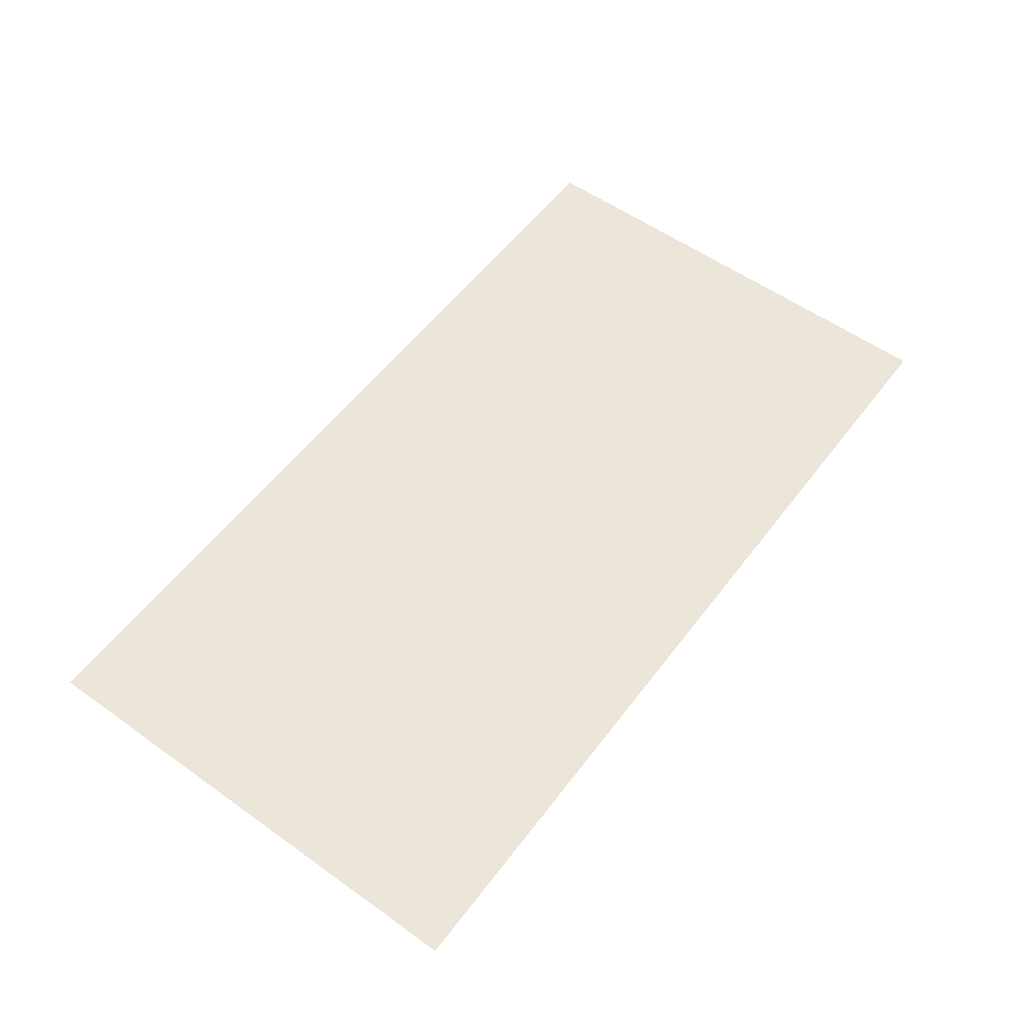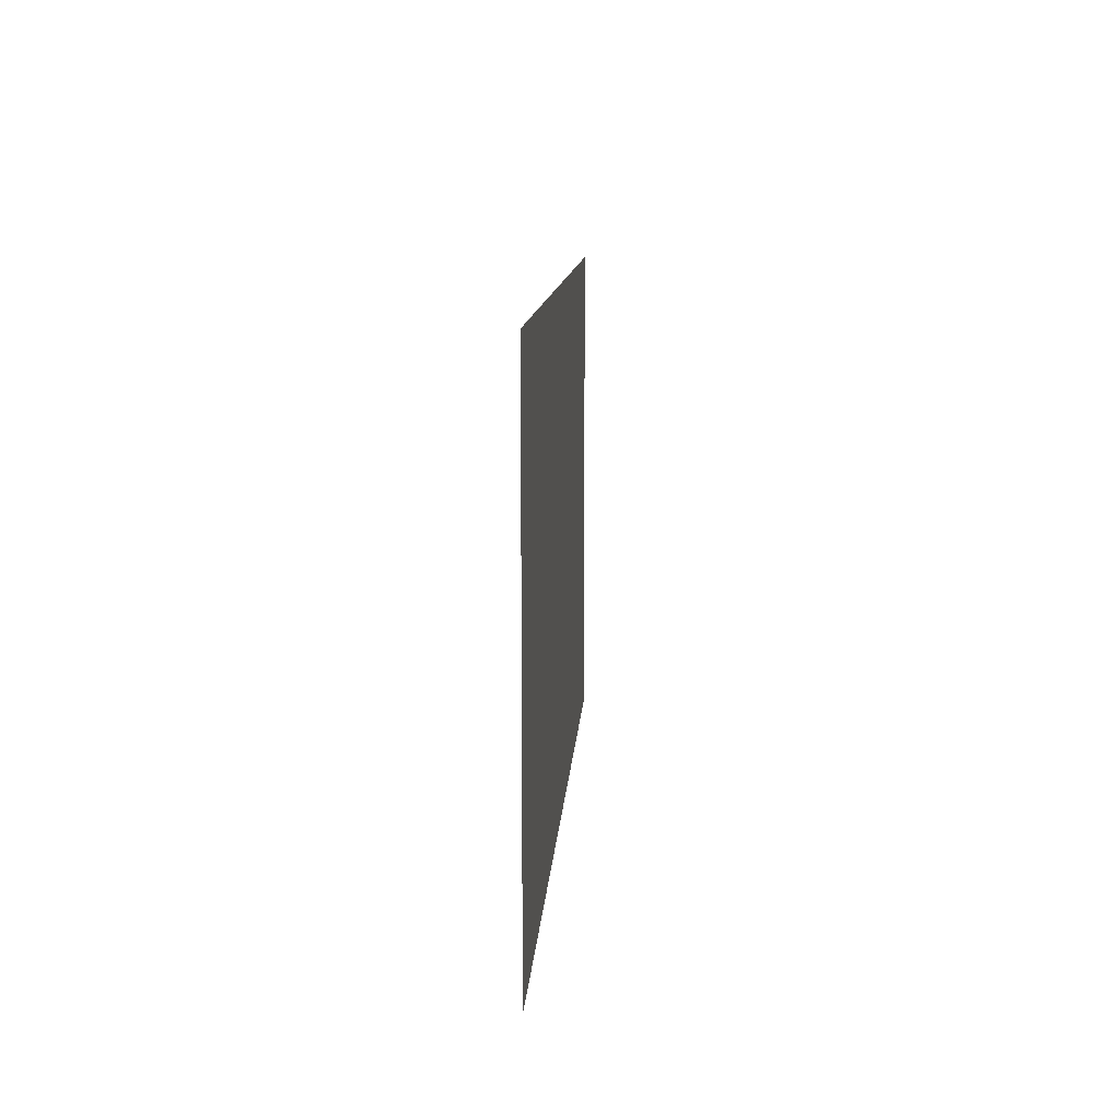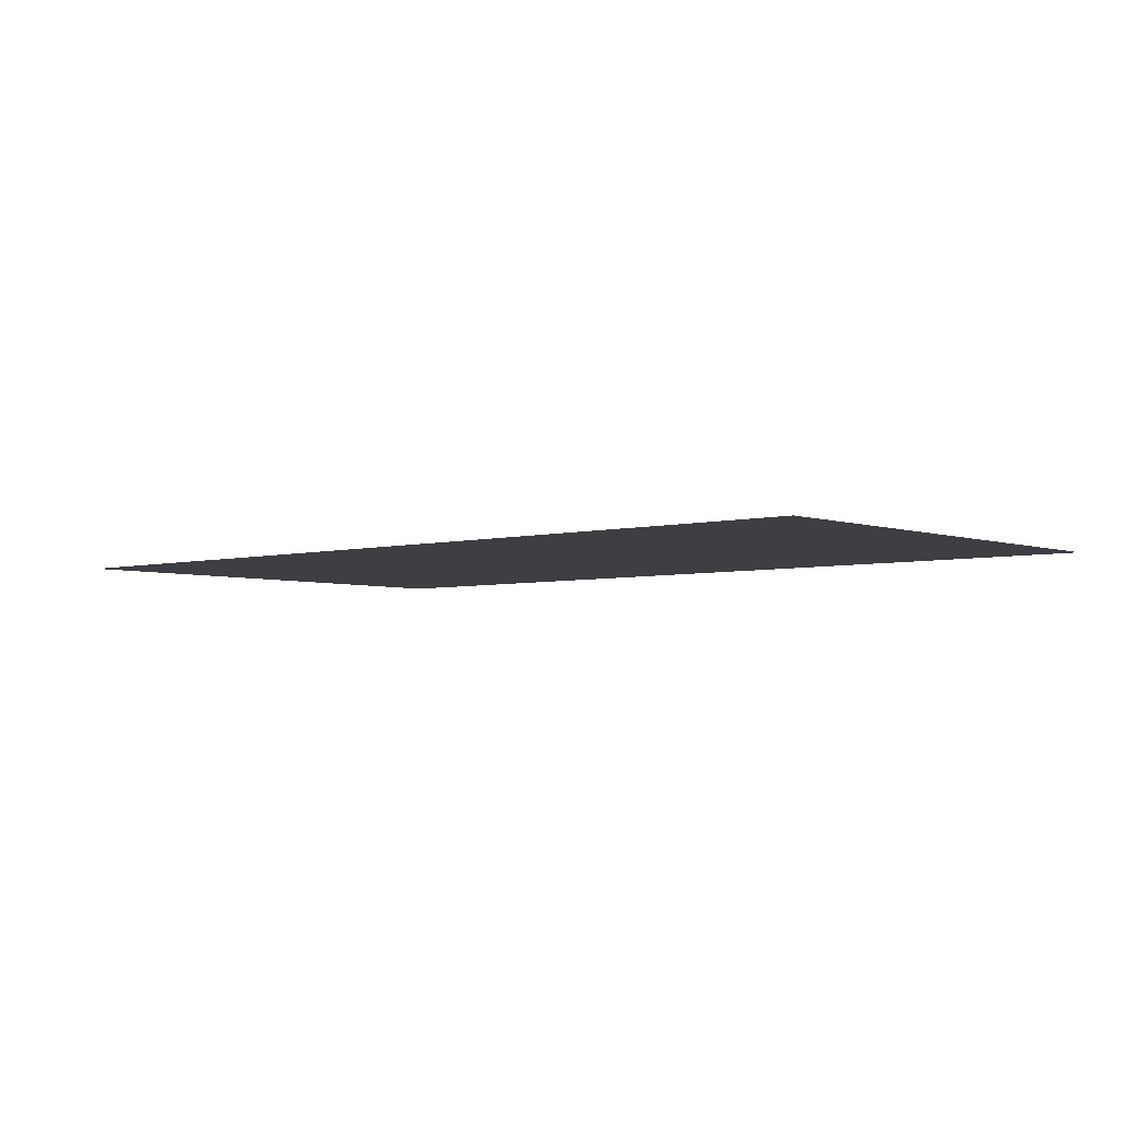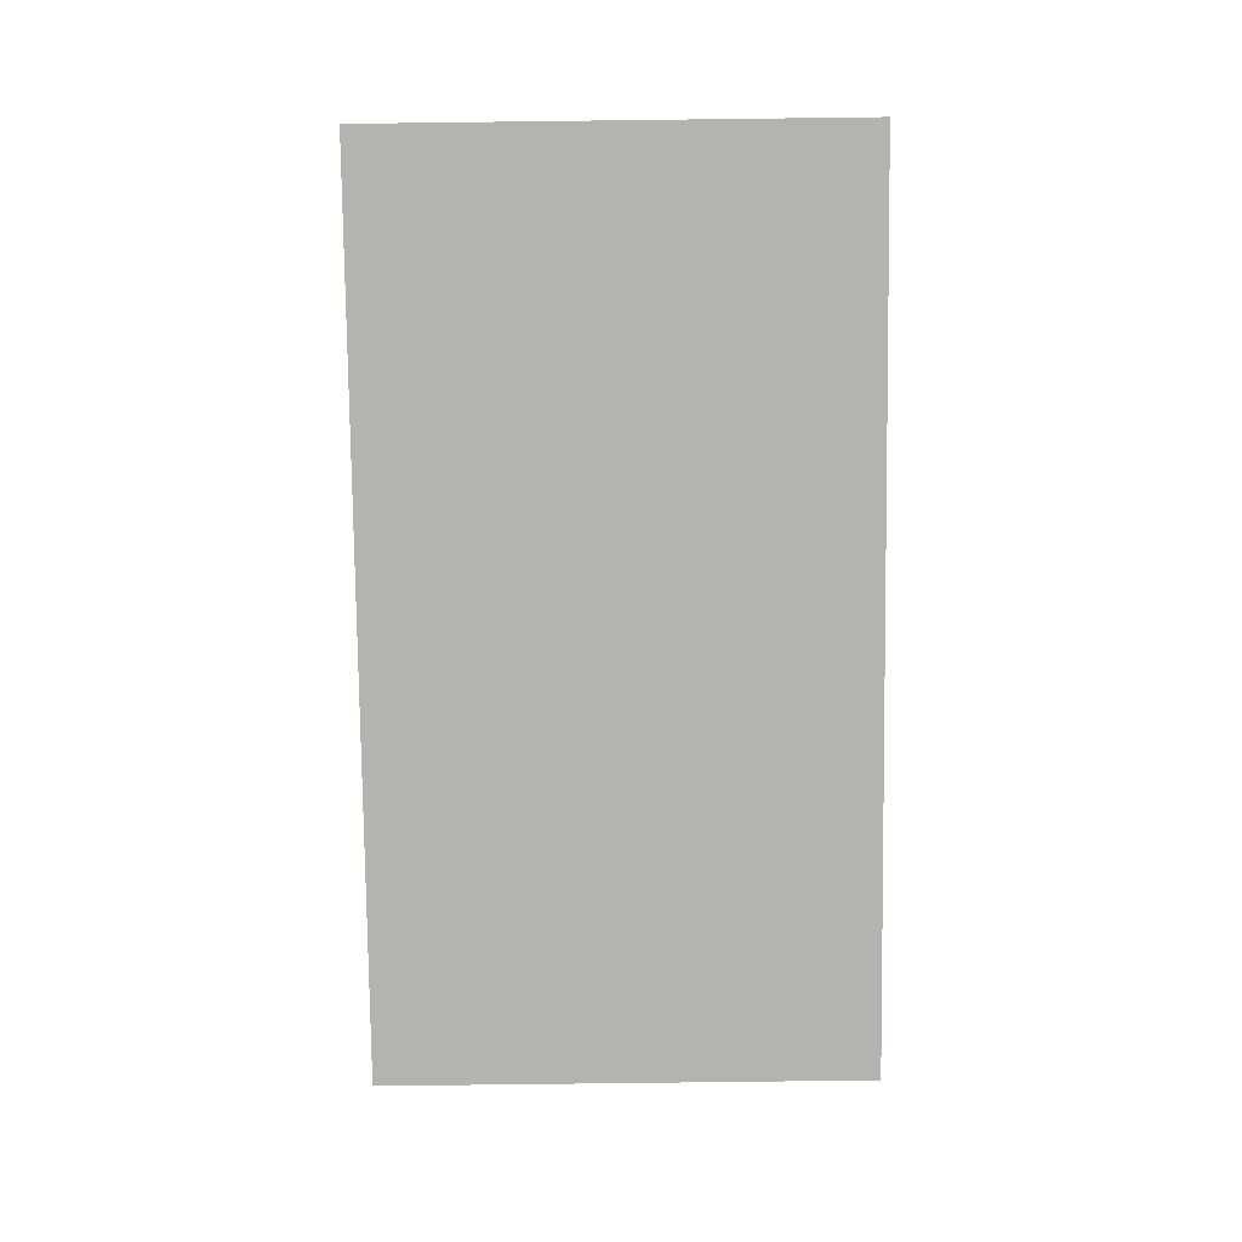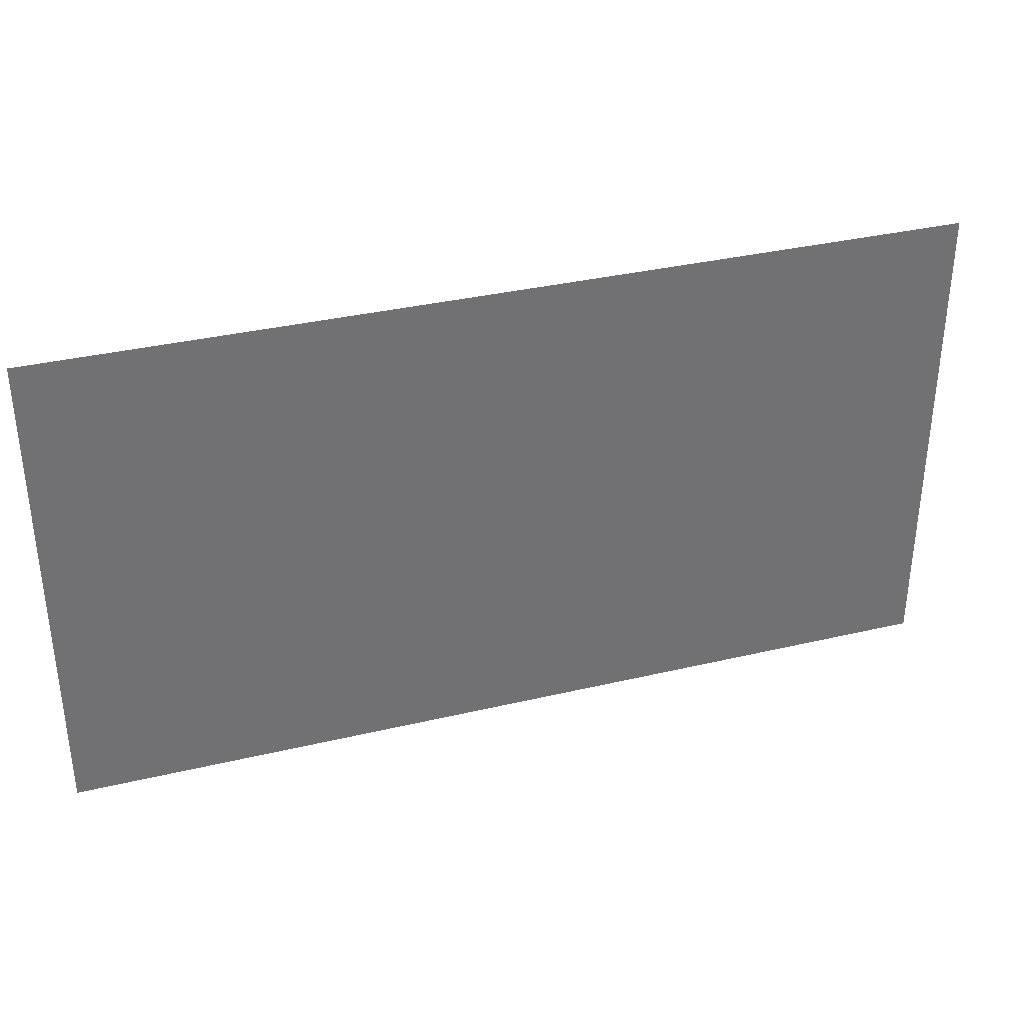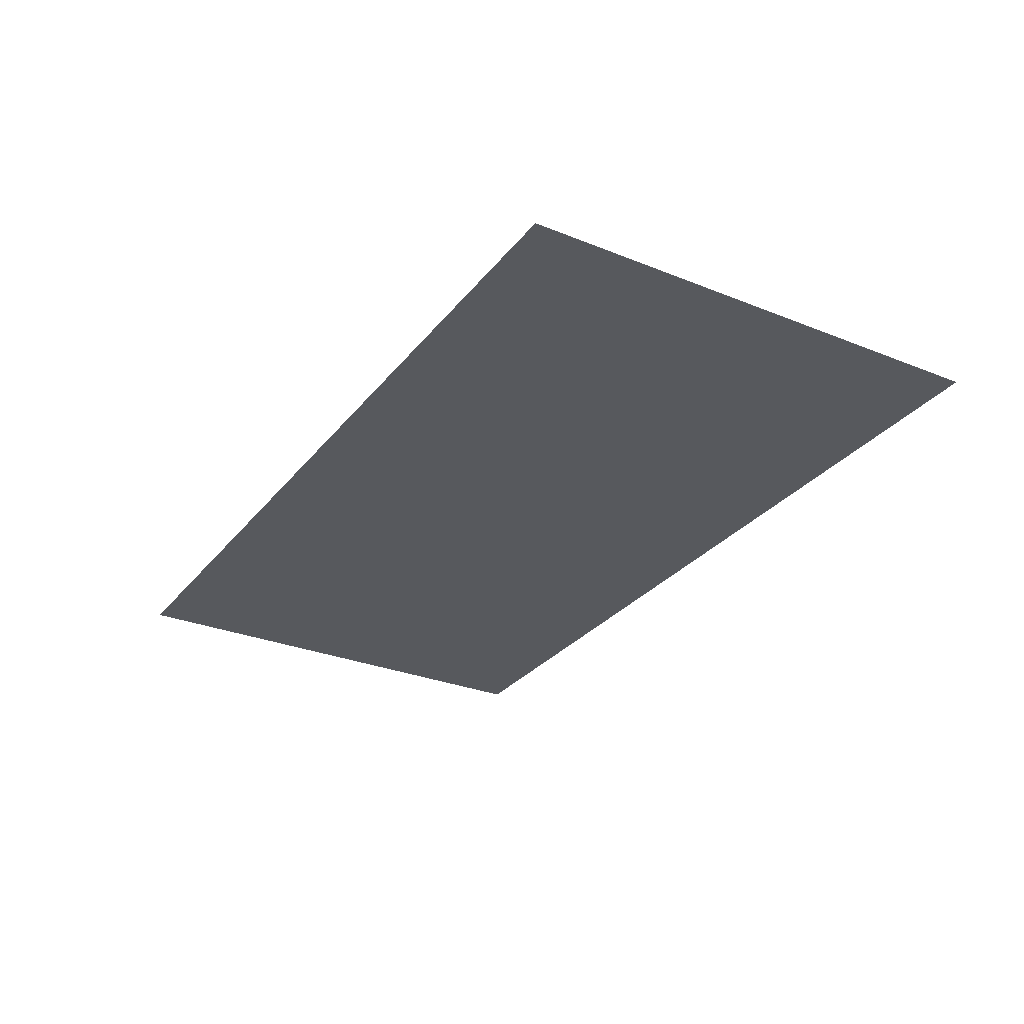
<metadata>
{"format":"obj","ext":"obj","renderer":"f3d","projection":"perspective","resolution":1024,"background":"white","views":[{"elev":56.2,"azim":-53.3,"up":"+Y"},{"elev":10.8,"azim":93.4,"up":"+Z"},{"elev":-4.2,"azim":41.0,"up":"+Y"},{"elev":-79.9,"azim":-89.3,"up":"+Y"},{"elev":35.0,"azim":-17.5,"up":"+Z"},{"elev":-29.3,"azim":-120.7,"up":"+Y"}]}
</metadata>
<code>
v 8.007 -10.83 0.7
v 10.41 -10.83 0.7
v 8.007 -10.83 2
v 10.41 -10.83 2
f 1 2 3
f 2 3 4

</code>
